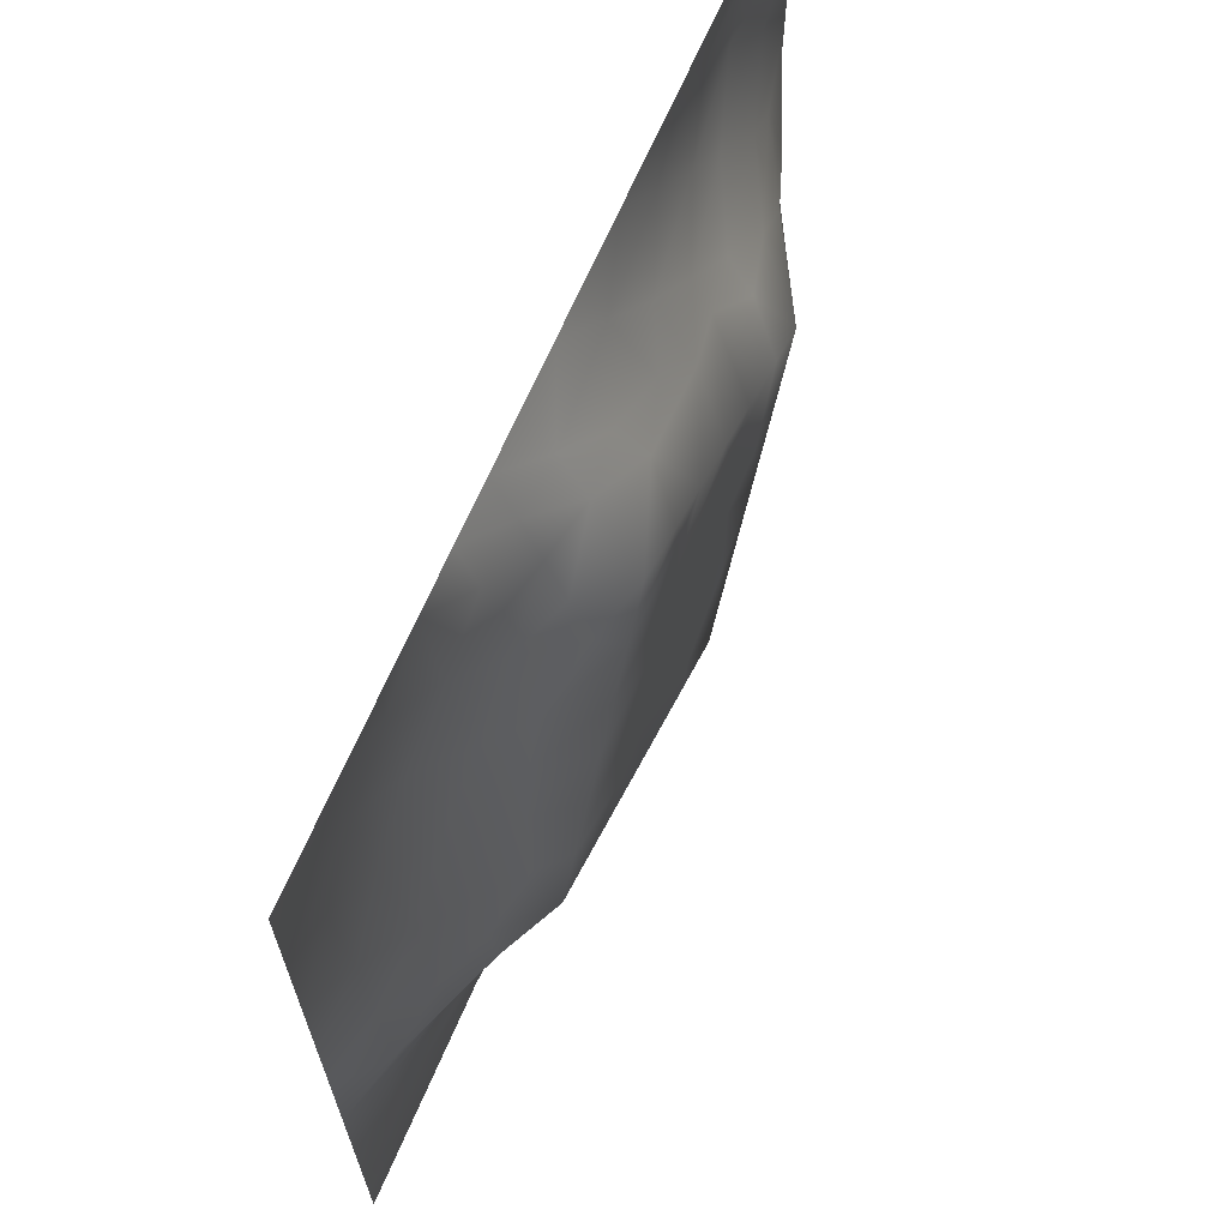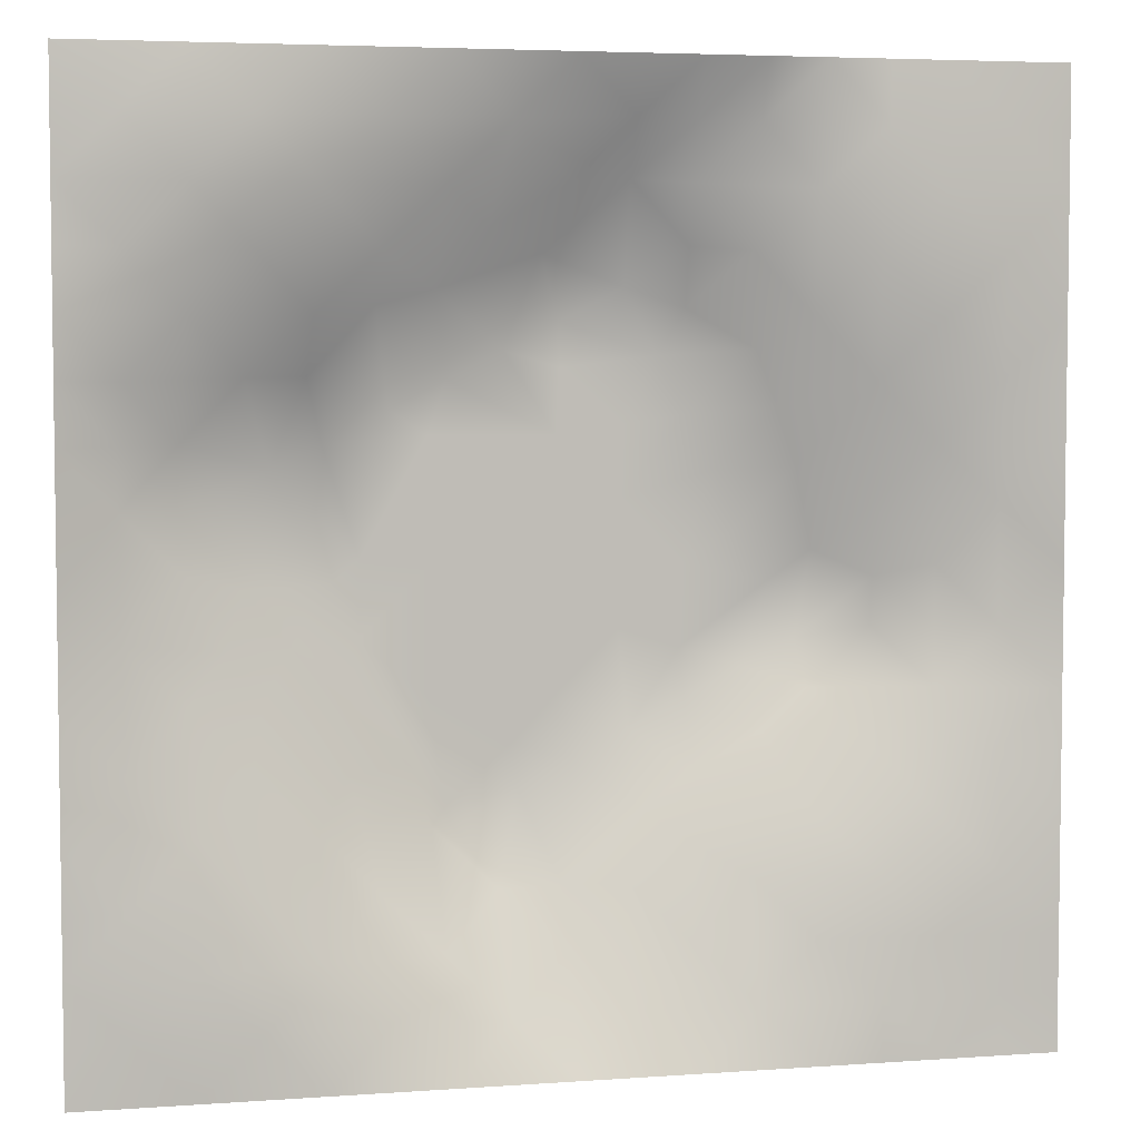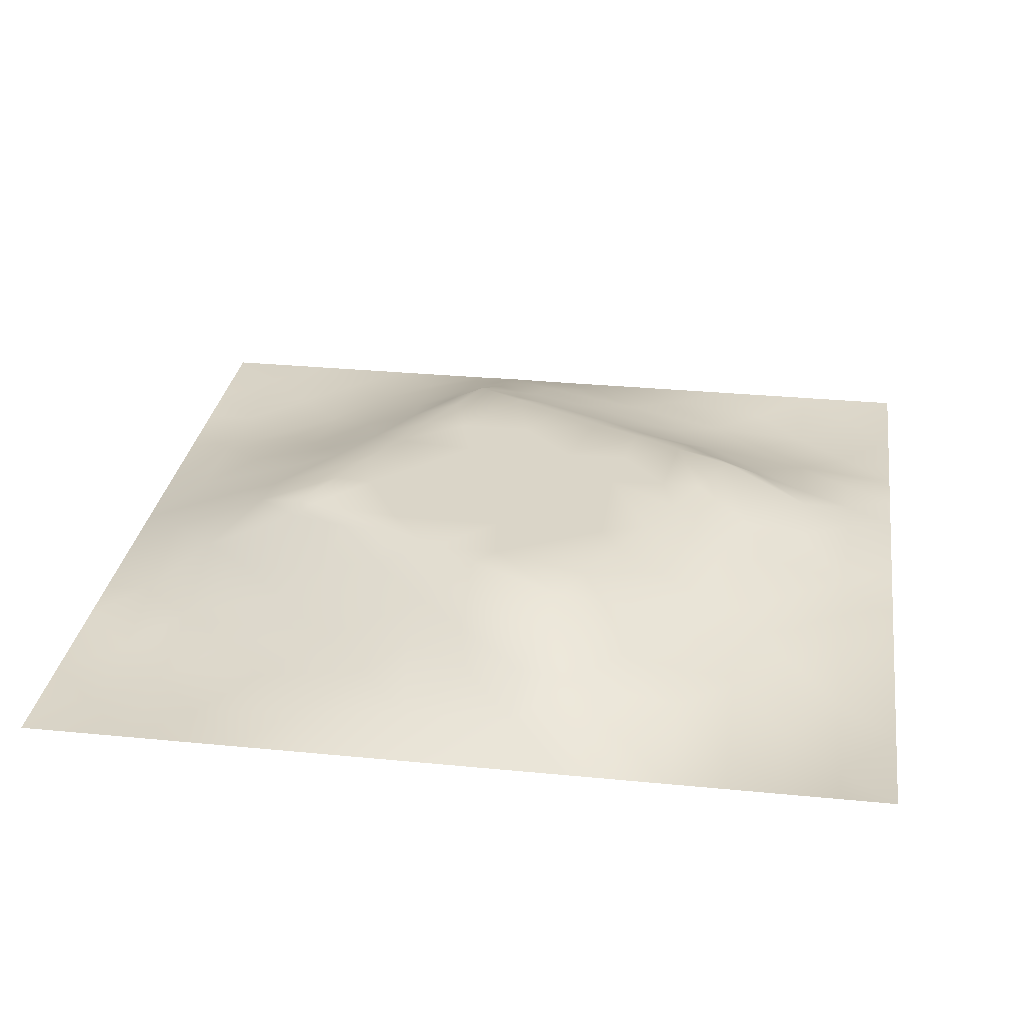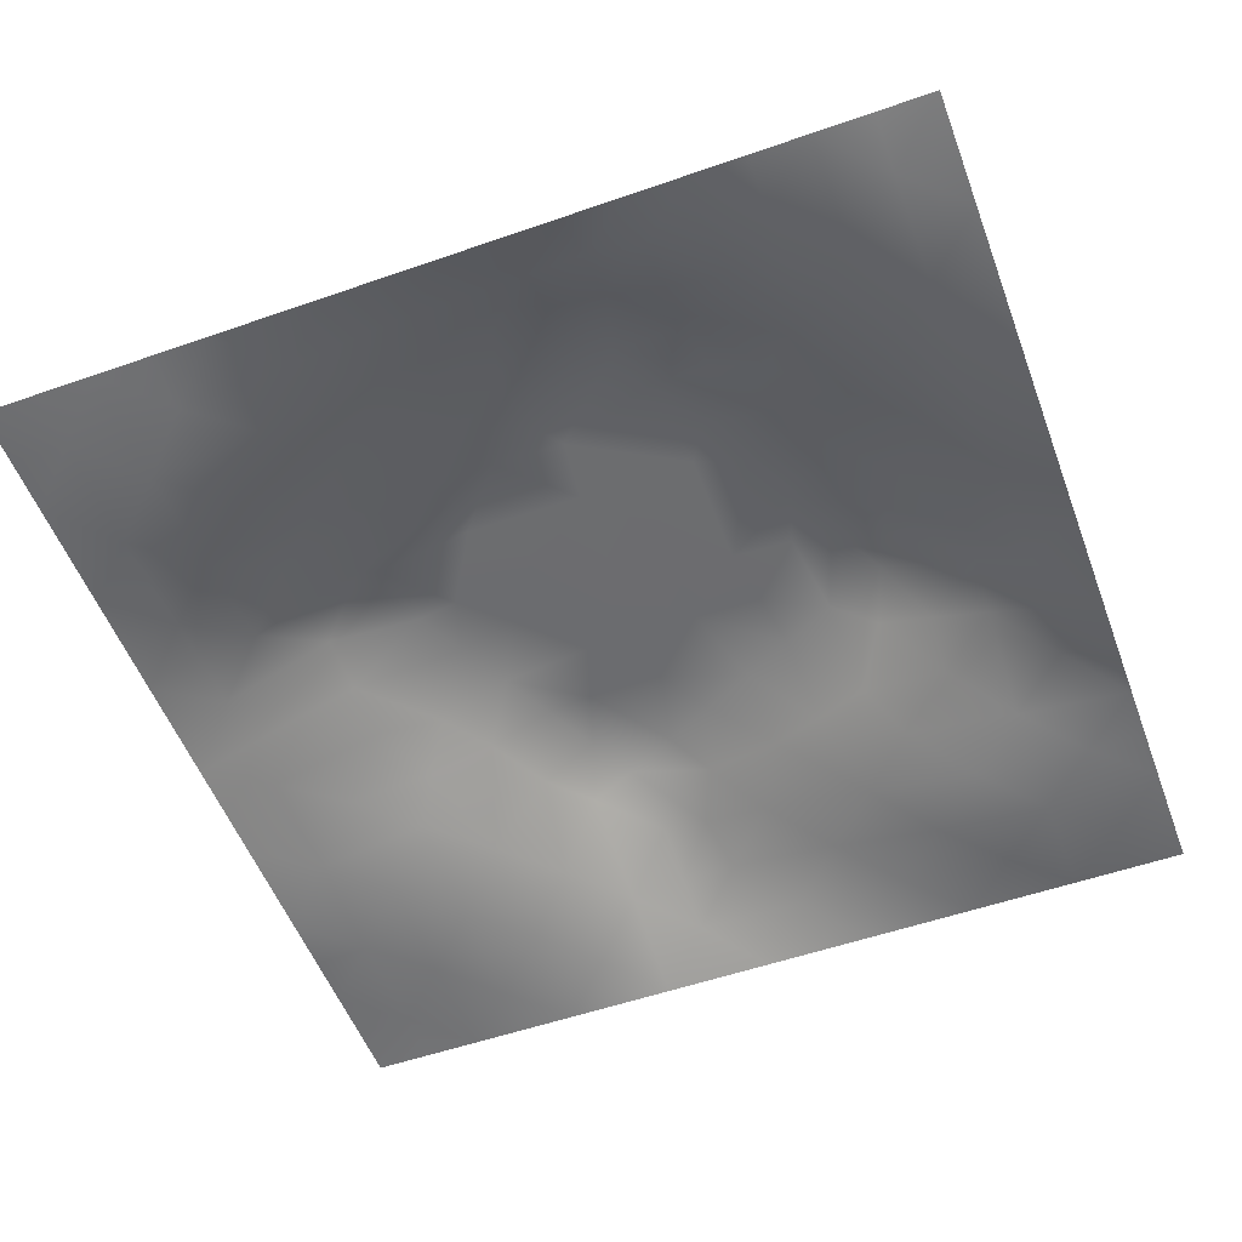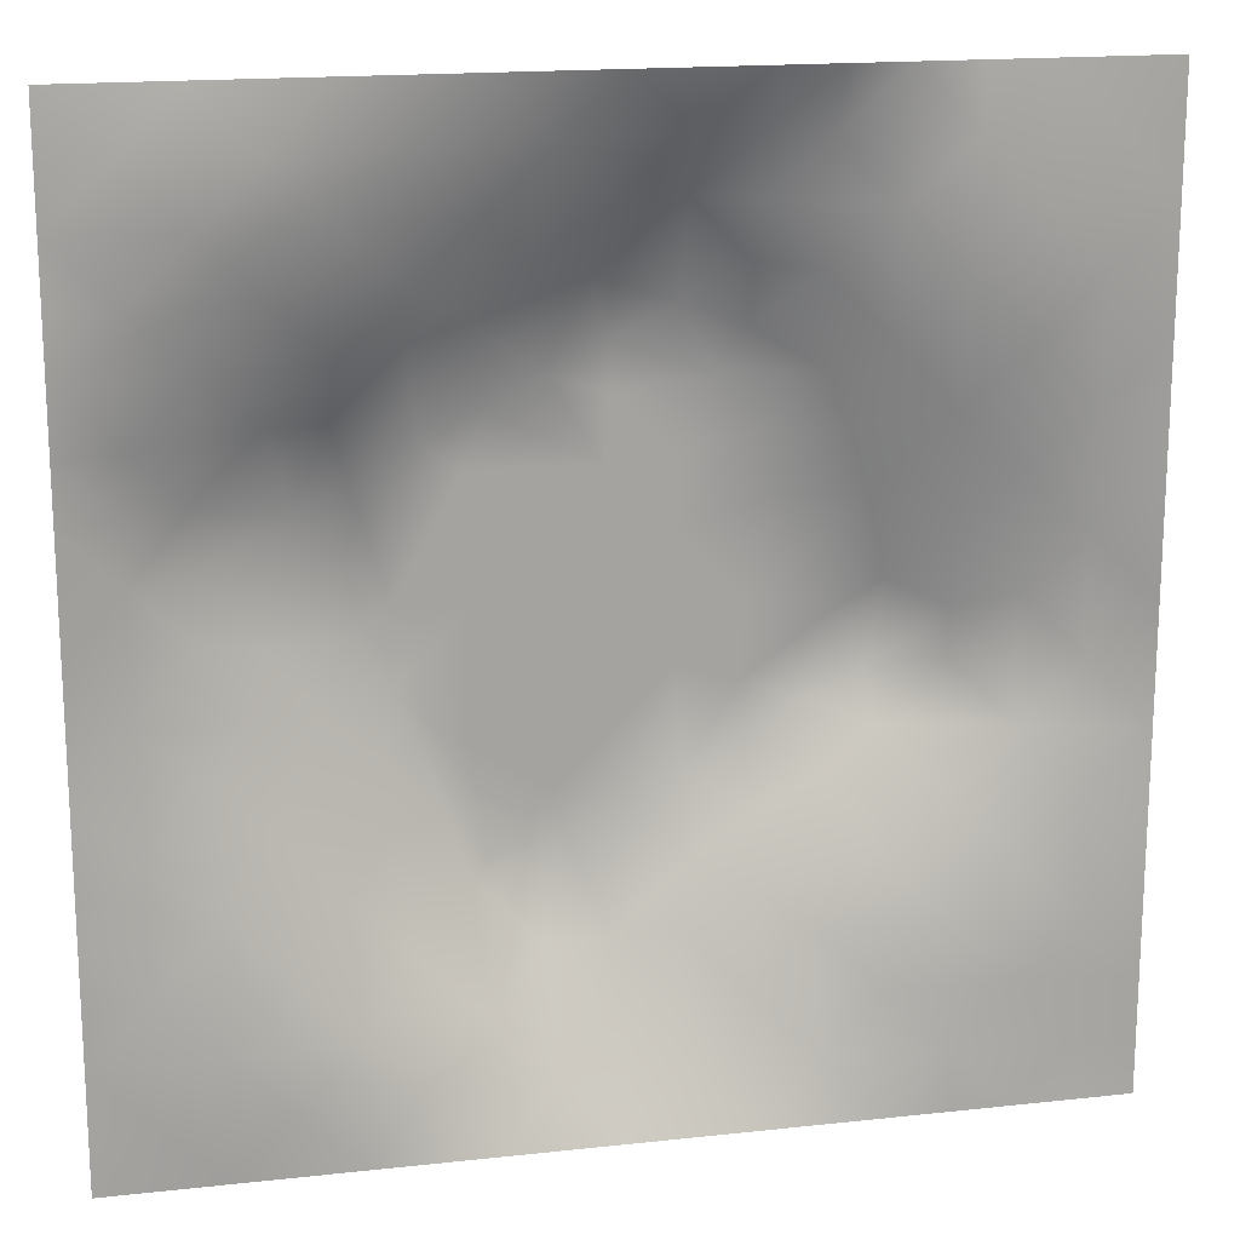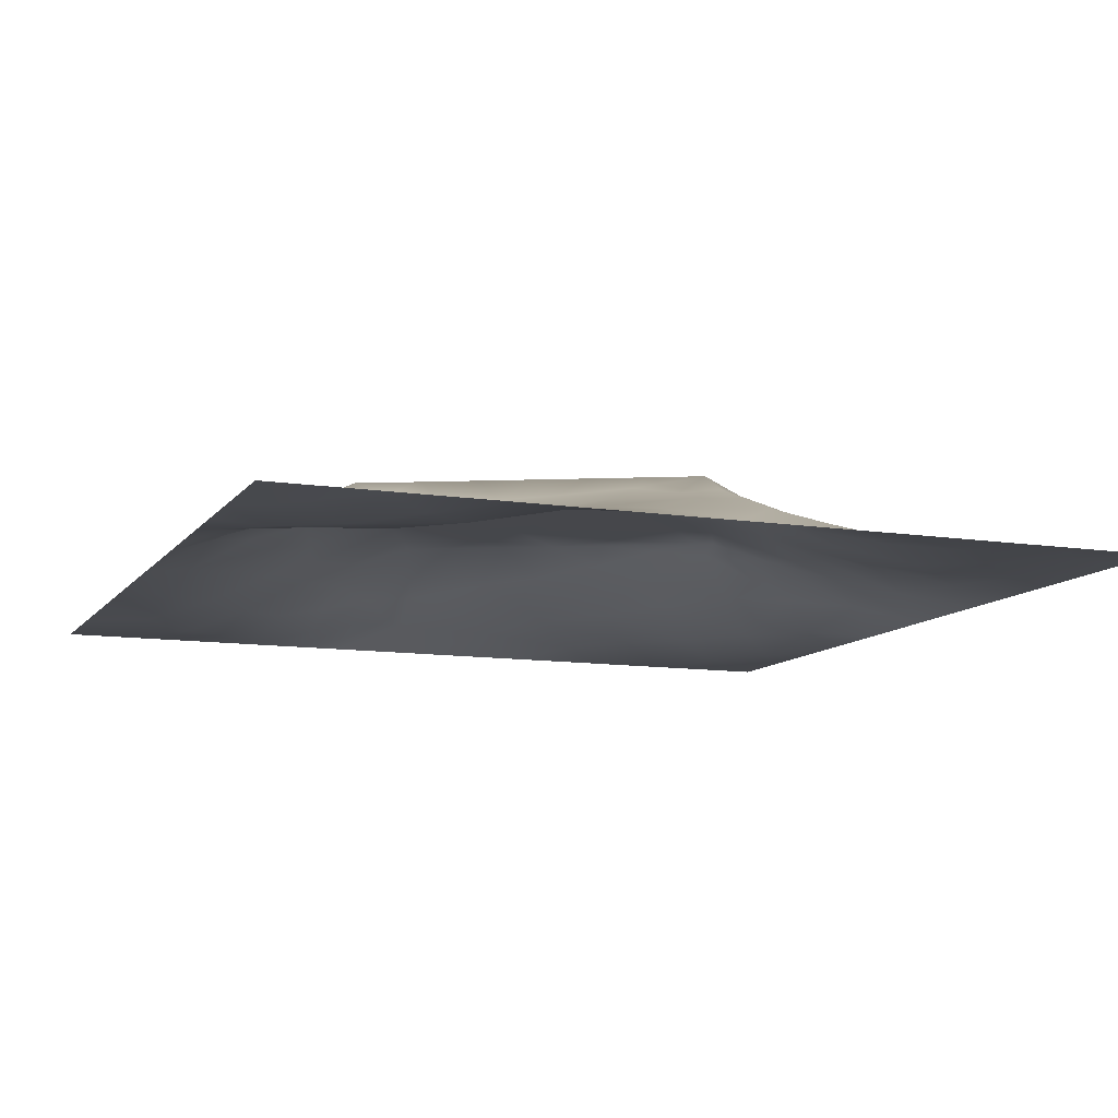
<metadata>
{"format":"obj","ext":"obj","renderer":"f3d","projection":"perspective","resolution":1024,"background":"white","views":[{"elev":67.5,"azim":-66.6,"up":"+Y"},{"elev":4.7,"azim":167.0,"up":"+Y"},{"elev":29.3,"azim":98.3,"up":"+Z"},{"elev":-53.8,"azim":110.4,"up":"+Z"},{"elev":17.1,"azim":167.6,"up":"+Y"},{"elev":-10.7,"azim":-111.6,"up":"+Z"}]}
</metadata>
<code>
v -0 0 -0
v 1 0 -0
v -0 1 0
v 1 1 0
v 0.502 0.501 0.1053
v -0 0.5 0
v 0.5 1 0
v 1 0.5 0
v 0.5 -0 0
v 0.2537 0.7493 0.03402
v 0.7519 0.7501 0.04688
v 0.2526 0.2526 0.03577
v 0.7509 0.2496 0.0455
v 0.75 0 0
v 0.25 0 0
v 1 0.75 0
v 1 0.25 0
v 0.25 1 0
v 0.75 1 0
v 0 0.25 0
v 0 0.75 -0
v 0.3679 0.2199 0.05391
v 0.6308 0.775 0.06791
v 0.7126 0.3616 0.08655
v 0.3688 0.3628 0.1054
v 0.8765 0.3766 0.03394
v 0.6259 0.1223 0.04023
v 0.632 0.3709 0.1053
v 0.8733 0.1268 -0.005941
v 0.3766 0.1237 0.03509
v 0.1267 0.1268 0.003815
v 0.7561 0.6904 0.07204
v 0.8814 0.6267 0.04948
v 0.6315 0.6311 0.1053
v 0.8736 0.873 -0.006814
v 0.376 0.8793 0.04288
v 0.2614 0.5996 0.07054
v 0.1275 0.8734 -0.006961
v 0.1258 0.6238 0.02842
v 0.6243 0.8754 0.03053
v 0.1226 0.3757 0.03823
v 0.2525 0.1269 0.01338
v 0.8757 0.7493 0.02108
v 0.8735 0.2521 0.01217
v 0.2531 0.8743 0.01295
v 0.7489 0.8732 0.01166
v 0.1266 0.2519 0.01637
v 0.1285 0.7475 0.003607
v 0.3051 0.7165 0.06409
v 0.7007 0.5099 0.1054
v 1 0.0625 -0
v 0.8802 0.502 0.04852
v 0.3675 0.6506 0.1054
v 0.3734 0.7577 0.08403
v 0 0.375 0
v 0.4993 0.8791 0.04576
v 0.5011 0.6311 0.1053
v 0.2451 0.3732 0.08096
v 0.1208 0.4995 0.04766
v 0.3716 0.5002 0.1053
v 0.6314 0.2409 0.09505
v 0.5019 0.1207 0.0477
v 0.5027 0.3709 0.1053
v 0 0.625 0
v 0 0.875 0
v 0 0.125 0
v 0.625 1 0
v 0.875 1 0
v 0.125 1 0
v 0.375 1 0
v 1 0.375 0
v 1 0.125 0
v 1 0.875 0
v 1 0.625 0
v 0.375 0 0
v 0.125 0 0
v 0.875 0 0
v 0.625 0 0
v 0.7485 0.1266 0.01251
v 0.632 0.5014 0.1053
v 0.3102 0.5371 0.1054
v 0.06286 0.3134 0.01175
v 0.18 0.4359 0.07444
v 0.1884 0.3151 0.0379
v 0.05817 0.4373 0.0288
v 0.6865 0.9362 0.005556
v 0.6874 0.8122 0.03872
v 0.5618 0.9376 0.01642
v 0.06351 0.6867 0.009971
v 0.1908 0.6855 0.02836
v 0.06148 0.562 0.02004
v 0.1892 0.9366 -0.002641
v 0.192 0.8102 0.004762
v 0.06326 0.9369 -0.002523
v 0.4366 0.5657 0.1053
v 0.8386 0.4254 0.05332
v -0 0.0625 -0
v 0.3158 0.8137 0.03963
v 0.4375 0.9416 0.02744
v 0.937 0.8116 0.000942
v 0.8115 0.8101 0.01325
v 0.9372 0.937 -0.008211
v 0.7375 0.6238 0.1054
v 0.5667 0.5662 0.1053
v 0.3974 0.7101 0.1054
v 0.1875 1 0
v 0.8178 0.6895 0.0562
v 0.9412 0.5634 0.0268
v 0.4992 0.744 0.1054
v 0.6166 0.2582 0.1054
v 0.4371 0.4358 0.1053
v 0.1887 0.0637 0.001705
v 0.06305 0.06306 0.002972
v 0.1907 0.1908 0.009936
v 0.3135 0.0624 0.01436
v 0.3159 0.1892 0.03272
v 0.4384 0.06032 0.02329
v 0.8113 0.06367 -0.004468
v 0.9369 0.06311 -0.001674
v 0.3074 0.3937 0.1054
v 0.5672 0.4361 0.1053
v 0.5241 0.8102 0.07159
v 0.566 0.1789 0.07771
v 0.6899 0.1841 0.05145
v 0.5632 0.05906 0.02664
v 0.9371 0.3137 0.0103
v 0.8127 0.3141 0.03833
v 0.9404 0.4383 0.02474
v 0.3128 0.9396 0.02007
v 0.3125 1 0
v 0.8103 0.19 0.0105
v 0.8033 0.3738 0.05486
v 0.6869 0.06304 0.01039
v 0.1875 0 0
v 0.9365 0.1887 -0.001092
v 0.4397 0.184 0.06055
v 0.06366 0.1886 0.002266
v 0.4975 0.6982 0.1054
v 0.9378 0.6866 0.01222
v 0.6739 0.3721 0.1054
v 0.06414 0.8113 -0.003974
v 0.8115 0.9363 -0.004959
v 0.1861 0.5612 0.05511
v 0.731 0.4852 0.1054
v 0.7027 0.4292 0.1054
v 0.6088 0.2416 0.1054
v 0.2516 0.4211 0.1054
v 0.7884 0.5989 0.1054
v 0.4311 0.7784 0.1054
v 0.6709 0.6573 0.1054
v 0.5799 0.8341 0.05353
v 0.2949 0.3308 0.07696
v 0.3392 0.5945 0.1054
v 0.7169 0.2984 0.07114
v 0.181 0.4874 0.06635
v 0.4346 0.6409 0.1054
v 0.2824 0.6578 0.06528
v 0.6907 0.7592 0.05783
v 0.4271 0.3334 0.1054
v 0.6131 0.6865 0.1054
v 0.653 0.3045 0.09897
v 0.3642 0.2922 0.07825
v 0.4854 0.304 0.1054
v 0.5558 0.7154 0.1054
v 0.4202 0.2536 0.07655
v 0.503 0.1821 0.06827
v 0.8192 0.4843 0.06931
v 0.5489 0.322 0.1054
v 0.884 0.5645 0.05752
v 0.7723 0.4259 0.07562
v 0.2416 0.5139 0.08188
v 0.2815 0.4802 0.1054
v 0.942 0.6258 0.02759
v 1 0.9375 0
v 1 0.8125 0
v 1 0.6875 0
v 0.3755 0.8184 0.06327
v 0.3753 0.9402 0.02268
v 0.4373 0.8836 0.05613
v 1 0.1875 0
v 0.1189 0.4368 0.05161
v 0.5417 0.2755 0.1054
v 0.9375 0 -0
v 0.0625 0 -0
v 0.8777 0.6877 0.03345
v 0.3726 0.4153 0.1054
v -0 0.9375 0
f 54 149 177
f 14 77 118
f 41 58 83
f 105 156 138
f 110 161 140
f 66 97 113
f 116 22 12
f 85 181 59
f 107 32 148
f 57 138 156
f 139 173 176
f 12 114 116
f 107 148 33
f 125 62 9
f 99 179 56
f 184 76 113
f 115 15 75
f 187 65 94
f 130 18 129
f 106 69 92
f 22 30 136
f 3 187 94
f 159 165 163
f 165 22 136
f 182 163 166
f 164 109 138
f 42 116 114
f 116 30 22
f 74 176 173
f 42 112 115
f 32 150 103
f 84 58 41
f 145 50 80
f 97 1 113
f 25 152 162
f 120 152 25
f 165 162 22
f 140 28 110
f 122 151 56
f 84 12 152
f 166 165 136
f 168 121 63
f 4 68 102
f 63 159 163
f 159 25 162
f 159 162 165
f 60 172 186
f 120 186 172
f 28 145 80
f 172 60 81
f 84 152 58
f 58 152 120
f 60 95 153
f 146 110 182
f 31 113 112
f 176 16 139
f 143 171 37
f 81 37 171
f 157 37 153
f 163 182 168
f 85 55 41
f 155 83 147
f 17 126 135
f 82 137 47
f 129 18 45
f 92 45 18
f 46 87 101
f 11 101 87
f 55 82 41
f 20 137 82
f 20 66 137
f 55 20 82
f 131 79 29
f 21 141 65
f 114 31 42
f 59 39 91
f 171 155 147
f 49 98 10
f 40 86 88
f 21 89 141
f 30 115 117
f 67 88 86
f 53 157 153
f 178 99 70
f 30 116 115
f 138 109 105
f 60 153 81
f 168 182 110
f 72 180 135
f 62 125 123
f 45 10 98
f 90 48 39
f 166 123 182
f 42 115 116
f 76 112 113
f 48 141 89
f 118 29 79
f 7 99 88
f 94 69 3
f 48 38 141
f 25 159 186
f 44 127 131
f 89 39 48
f 112 42 31
f 13 131 127
f 6 91 64
f 179 177 149
f 93 38 48
f 56 179 122
f 93 10 45
f 143 39 59
f 27 123 125
f 37 90 143
f 77 119 118
f 49 54 98
f 157 10 90
f 64 89 21
f 47 84 82
f 6 85 91
f 59 91 85
f 41 82 84
f 6 55 85
f 44 135 126
f 143 59 155
f 146 182 123
f 167 52 169
f 119 29 118
f 104 95 5
f 107 185 43
f 53 49 157
f 178 129 36
f 37 81 153
f 157 49 10
f 75 117 115
f 135 44 29
f 105 49 53
f 105 149 54
f 105 54 49
f 131 29 44
f 70 130 178
f 95 53 153
f 5 95 111
f 124 27 79
f 60 111 95
f 129 178 130
f 146 123 61
f 156 53 95
f 53 156 105
f 57 95 104
f 158 150 32
f 113 31 66
f 9 117 75
f 50 103 34
f 99 178 179
f 103 148 32
f 88 151 40
f 103 150 34
f 102 35 73
f 57 156 95
f 145 144 50
f 28 140 145
f 80 34 104
f 36 179 178
f 150 160 34
f 50 34 80
f 51 72 119
f 80 104 5
f 76 134 112
f 8 108 128
f 148 103 50
f 144 148 50
f 2 51 119
f 170 144 145
f 132 170 24
f 39 89 91
f 100 73 35
f 172 81 171
f 152 12 162
f 38 93 92
f 34 160 57
f 48 90 93
f 78 133 125
f 145 24 170
f 11 32 107
f 158 32 11
f 137 66 31
f 87 46 40
f 45 92 93
f 57 160 164
f 101 11 43
f 100 101 43
f 147 58 120
f 35 101 100
f 10 93 90
f 107 43 11
f 142 46 35
f 102 142 35
f 68 142 102
f 84 47 12
f 170 132 96
f 40 46 86
f 86 46 142
f 19 86 142
f 94 38 69
f 23 160 158
f 23 87 40
f 23 158 87
f 158 160 150
f 158 11 87
f 151 23 40
f 23 164 160
f 88 56 151
f 147 172 171
f 15 115 112
f 92 69 38
f 7 88 67
f 114 12 47
f 7 70 99
f 19 67 86
f 68 19 142
f 101 35 46
f 56 88 99
f 180 17 135
f 174 4 102
f 175 73 100
f 8 74 108
f 79 13 124
f 52 128 108
f 83 155 181
f 96 128 52
f 167 96 52
f 1 184 113
f 24 140 161
f 128 71 8
f 143 90 39
f 44 126 26
f 126 17 71
f 127 44 26
f 47 137 114
f 100 43 16
f 31 114 137
f 132 127 26
f 154 132 24
f 61 161 110
f 183 2 119
f 96 132 26
f 117 9 62
f 96 26 128
f 134 15 112
f 167 148 144
f 144 170 167
f 36 177 179
f 149 122 179
f 24 145 140
f 64 91 89
f 121 28 80
f 154 24 161
f 121 80 5
f 168 28 121
f 121 5 111
f 63 121 111
f 63 111 159
f 168 63 163
f 109 164 122
f 110 28 168
f 62 166 136
f 27 124 61
f 124 154 61
f 118 133 14
f 154 127 132
f 96 167 170
f 154 161 61
f 154 13 127
f 124 13 154
f 62 136 117
f 123 27 61
f 30 117 136
f 146 61 110
f 59 181 155
f 149 109 122
f 166 163 165
f 162 12 22
f 62 123 166
f 71 128 126
f 26 126 128
f 141 38 65
f 94 65 38
f 9 78 125
f 14 133 78
f 27 125 133
f 148 169 33
f 164 23 122
f 18 106 92
f 77 183 119
f 79 133 118
f 139 16 43
f 131 13 79
f 119 72 29
f 151 122 23
f 135 29 72
f 33 169 108
f 169 52 108
f 185 139 43
f 167 169 148
f 155 171 143
f 149 105 109
f 185 107 33
f 147 83 58
f 74 173 108
f 173 33 108
f 33 173 139
f 73 174 102
f 16 175 100
f 54 177 98
f 177 36 98
f 157 90 37
f 133 79 27
f 83 181 41
f 181 85 41
f 34 57 104
f 57 164 138
f 139 185 33
f 172 147 120
f 186 120 25
f 186 111 60
f 111 186 159
f 129 45 36
f 98 36 45

</code>
